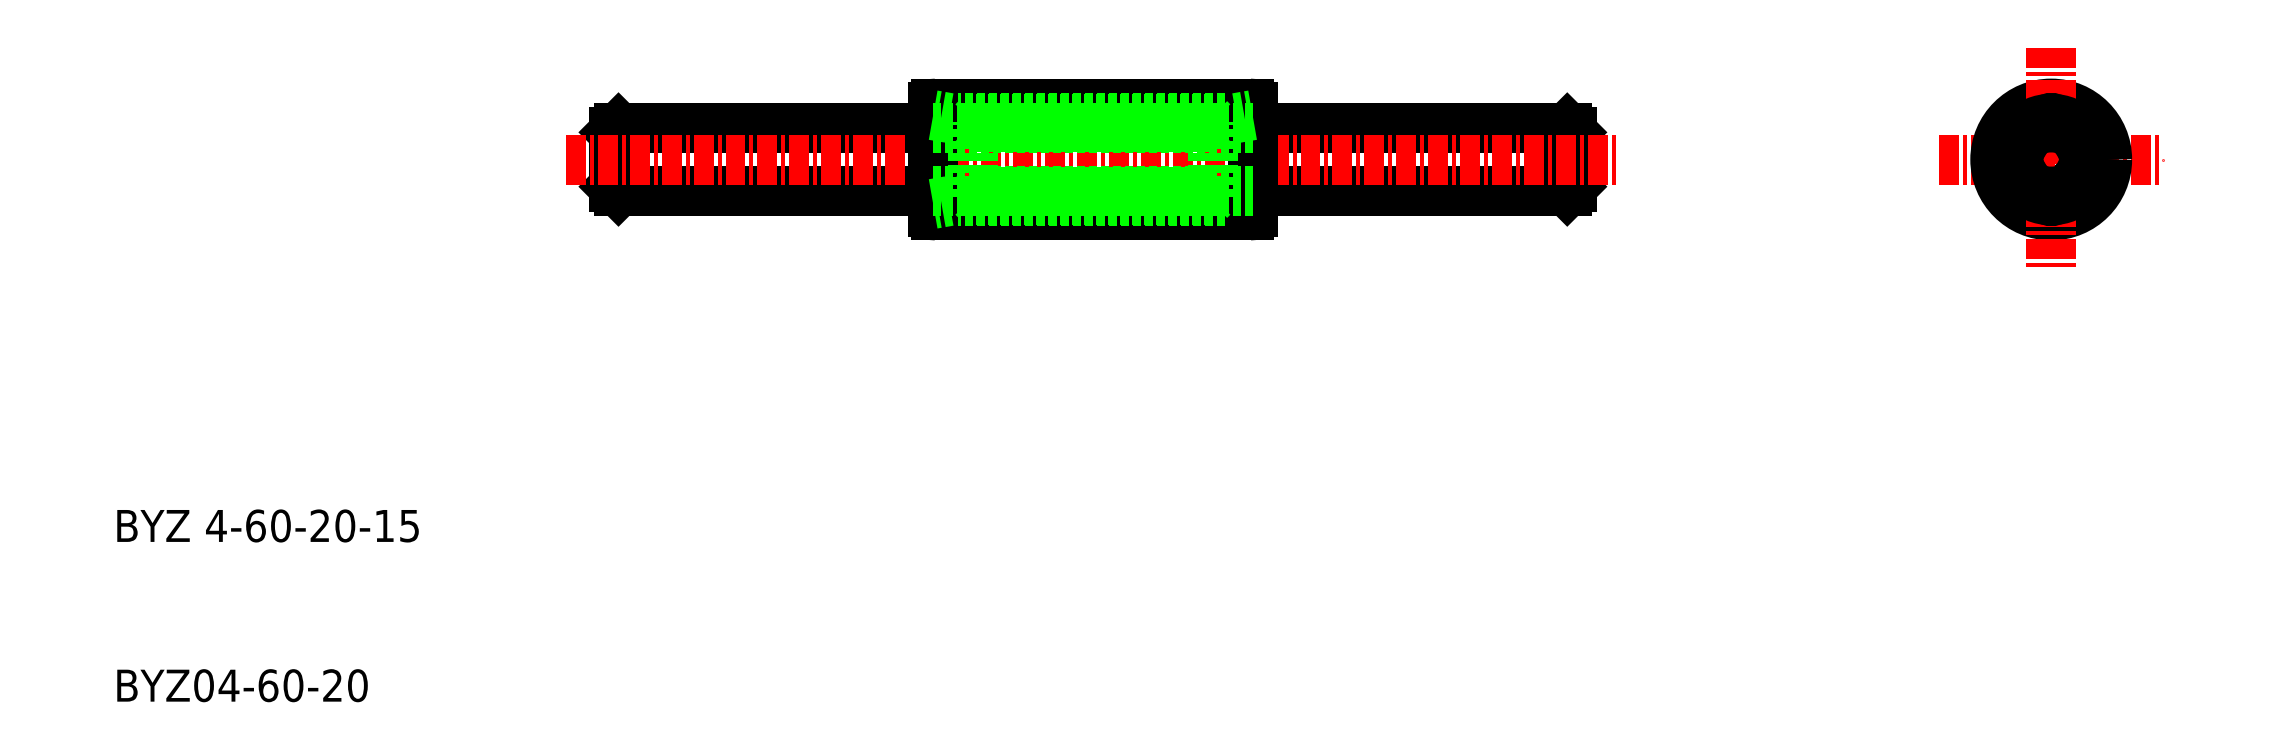
<metadata>
{"format":"dxf","ext":"dxf","renderer":"ezdxf+matplotlib","layout":"modelspace","background":"white","min_lineweight":24,"dpi":150}
</metadata>
<code>
0
SECTION
2
ENTITIES
0
TEXT
8
0
10
10
20
109
30
0
40
2
1
BYZ 4-60-20-15
0
TEXT
8
0
10
10
20
98.97
30
0
40
2
1
BYZ04-60-20
0
LINE
8
0
10
101
20
134.9
30
0
11
101.3
21
134.6
31
0
0
LINE
8
0
10
101.3
20
132.9
30
0
11
101.3
21
131.2
31
0
0
LINE
8
0
10
101.3
20
131.2
30
0
11
101
21
130.9
31
0
0
LINE
8
0
10
101
20
134.9
30
0
11
101
21
130.9
31
0
0
LINE
8
0
10
101.3
20
132.9
30
0
11
101.3
21
134.6
31
0
0
LINE
8
0
10
41.62
20
134.9
30
0
11
41.32
21
134.6
31
0
0
LINE
8
0
10
41.32
20
131.2
30
0
11
41.62
21
130.9
31
0
0
LINE
8
0
10
41.62
20
134.9
30
0
11
41.62
21
130.9
31
0
0
LINE
8
0
10
41.32
20
131.2
30
0
11
41.32
21
134.6
31
0
0
CIRCLE
8
0
10
131.3
20
132.9
30
0
40
2
0
LINE
8
CENTER
10
124.3
20
132.9
30
0
11
138.3
21
132.9
31
0
0
CIRCLE
8
0
10
131.3
20
132.9
30
0
40
2.6
0
CIRCLE
8
0
10
131.3
20
132.9
30
0
40
3.5
0
LINE
8
0
10
101
20
134.9
30
0
11
81.32
21
134.9
31
0
0
LINE
8
0
10
101
20
130.9
30
0
11
81.32
21
130.9
31
0
0
LINE
8
CENTER
10
131.3
20
139.9
30
0
11
131.3
21
125.9
31
0
0
LINE
8
0
10
41.62
20
134.9
30
0
11
61.32
21
134.9
31
0
0
LINE
8
0
10
41.62
20
130.9
30
0
11
61.32
21
130.9
31
0
0
LINE
8
CENTER
10
38.32
20
132.9
30
0
11
104.3
21
132.9
31
0
0
LINE
8
0
10
80.32
20
130.3
30
0
11
81.32
21
130.1
31
0
0
LINE
8
0
10
61.52
20
129.4
30
0
11
81.12
21
129.4
31
0
0
LINE
8
0
10
61.52
20
136.4
30
0
11
81.12
21
136.4
31
0
0
LINE
8
0
10
80.32
20
130.3
30
0
11
62.32
21
130.3
31
0
0
LINE
8
0
10
80.32
20
135.5
30
0
11
62.32
21
135.5
31
0
0
LINE
8
0
10
61.32
20
129.6
30
0
11
61.32
21
136.2
31
0
0
LINE
8
0
10
81.32
20
136.2
30
0
11
81.32
21
129.6
31
0
0
ARC
8
0
10
81.12
20
136.2
30
0
40
0.2
50
0
51
90
0
ARC
8
0
10
81.12
20
129.6
30
0
40
0.2
50
270
51
0
0
ARC
8
0
10
61.52
20
136.2
30
0
40
0.2
50
90
51
180
0
ARC
8
0
10
61.52
20
129.6
30
0
40
0.2
50
180
51
270
0
LINE
8
0
10
62.32
20
130.3
30
0
11
61.32
21
130.1
31
0
0
LINE
8
0
10
62.32
20
135.5
30
0
11
61.32
21
135.7
31
0
0
LINE
8
0
10
80.32
20
135.5
30
0
11
81.32
21
135.7
31
0
0
ARC
8
0
10
133.3
20
134.1
30
0
40
0.3
50
354.4
51
65.57
0
ARC
8
0
10
133.3
20
134.1
30
0
40
0.3
50
178.6
51
241.4
0
ARC
8
0
10
133.3
20
131.8
30
0
40
0.3
50
294.4
51
5.57
0
ARC
8
0
10
133.3
20
131.8
30
0
40
0.3
50
118.6
51
181.4
0
ARC
8
0
10
131.3
20
130.6
30
0
40
0.3
50
234.4
51
305.6
0
ARC
8
0
10
131.3
20
130.6
30
0
40
0.3
50
58.57
51
121.4
0
ARC
8
0
10
129.3
20
131.8
30
0
40
0.3
50
174.4
51
245.6
0
ARC
8
0
10
129.3
20
131.8
30
0
40
0.3
50
358.6
51
61.43
0
ARC
8
0
10
129.3
20
134.1
30
0
40
0.3
50
114.4
51
185.6
0
ARC
8
0
10
129.3
20
134.1
30
0
40
0.3
50
298.6
51
1.432
0
ARC
8
0
10
131.3
20
135.2
30
0
40
0.3
50
238.6
51
301.4
0
ARC
8
0
10
131.3
20
135.2
30
0
40
0.3
50
54.43
51
125.6
0
CIRCLE
8
0
10
131.3
20
132.9
30
0
40
2.55
0
CIRCLE
8
0
10
131.3
20
132.9
30
0
40
2.05
0
LINE
8
0
10
64.02
20
130.9
30
0
11
63.82
21
130.7
31
0
0
LINE
8
0
10
64.02
20
135
30
0
11
63.82
21
135.2
31
0
0
LINE
8
0
10
78.62
20
135
30
0
11
78.82
21
135.2
31
0
0
LINE
8
0
10
78.62
20
130.9
30
0
11
78.82
21
130.7
31
0
0
LINE
8
0
10
78.82
20
130.6
30
0
11
78.62
21
130.4
31
0
0
LINE
8
0
10
78.62
20
135.5
30
0
11
78.82
21
135.3
31
0
0
LINE
8
0
10
64.02
20
130.4
30
0
11
63.82
21
130.6
31
0
0
LINE
8
0
10
64.02
20
135.5
30
0
11
63.82
21
135.3
31
0
0
LINE
8
0
10
78.82
20
130.6
30
0
11
78.82
21
135.3
31
0
0
LINE
8
0
10
63.82
20
130.6
30
0
11
63.82
21
135.3
31
0
0
LINE
8
0
10
64.02
20
130.9
30
0
11
78.62
21
130.9
31
0
0
LINE
8
0
10
64.02
20
135
30
0
11
78.62
21
135
31
0
0
LINE
8
0
10
64.02
20
135.5
30
0
11
78.62
21
135.5
31
0
0
LINE
8
0
10
64.02
20
130.4
30
0
11
78.62
21
130.4
31
0
0
LINE
8
0
10
81.32
20
134.9
30
0
11
61.32
21
134.9
31
0
0
LINE
8
0
10
81.32
20
130.9
30
0
11
61.32
21
130.9
31
0
0
ENDSEC
0
EOF

</code>
